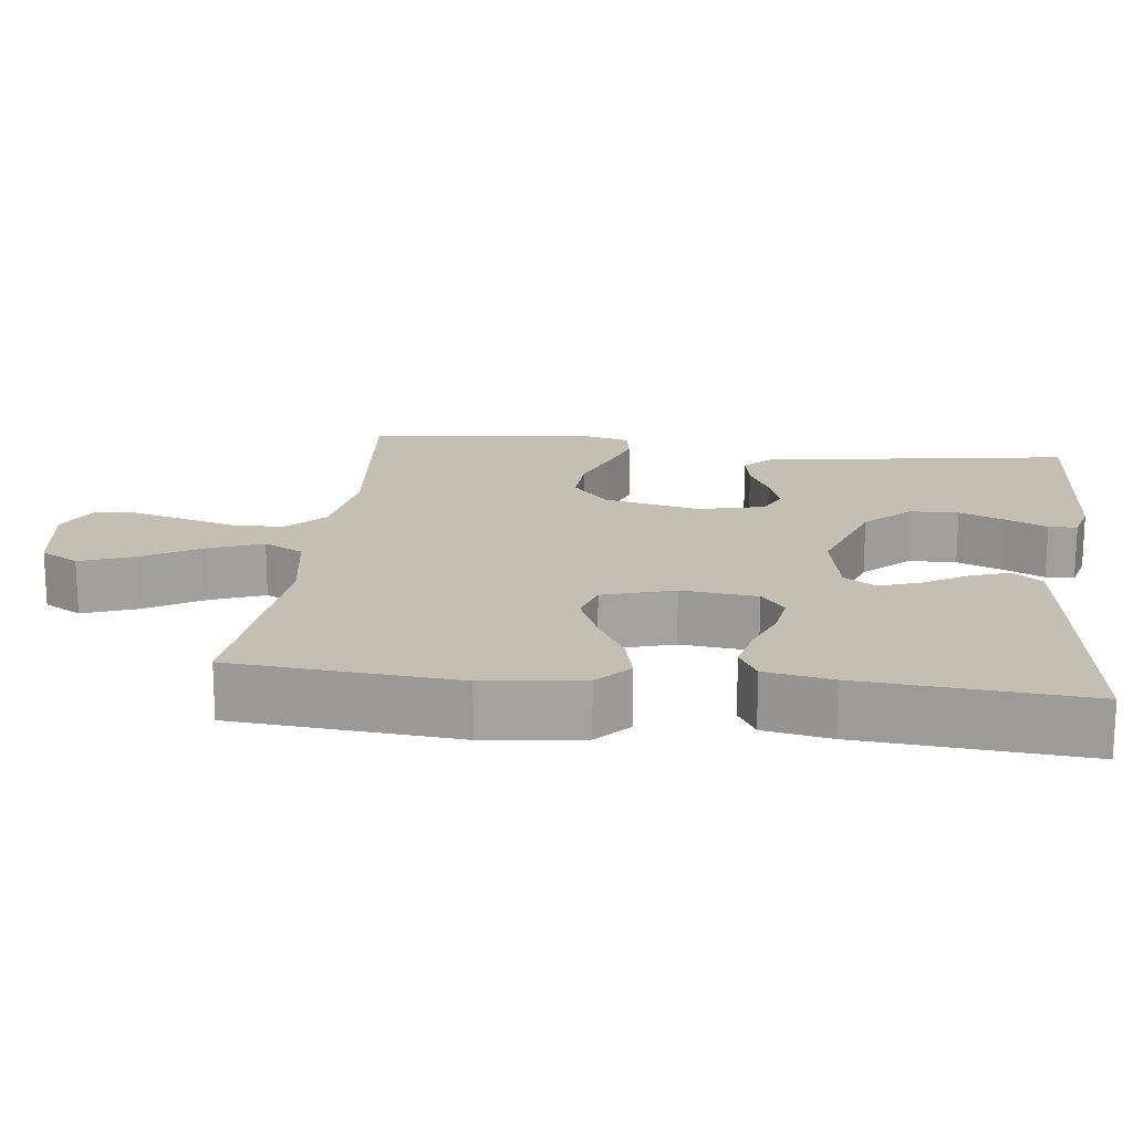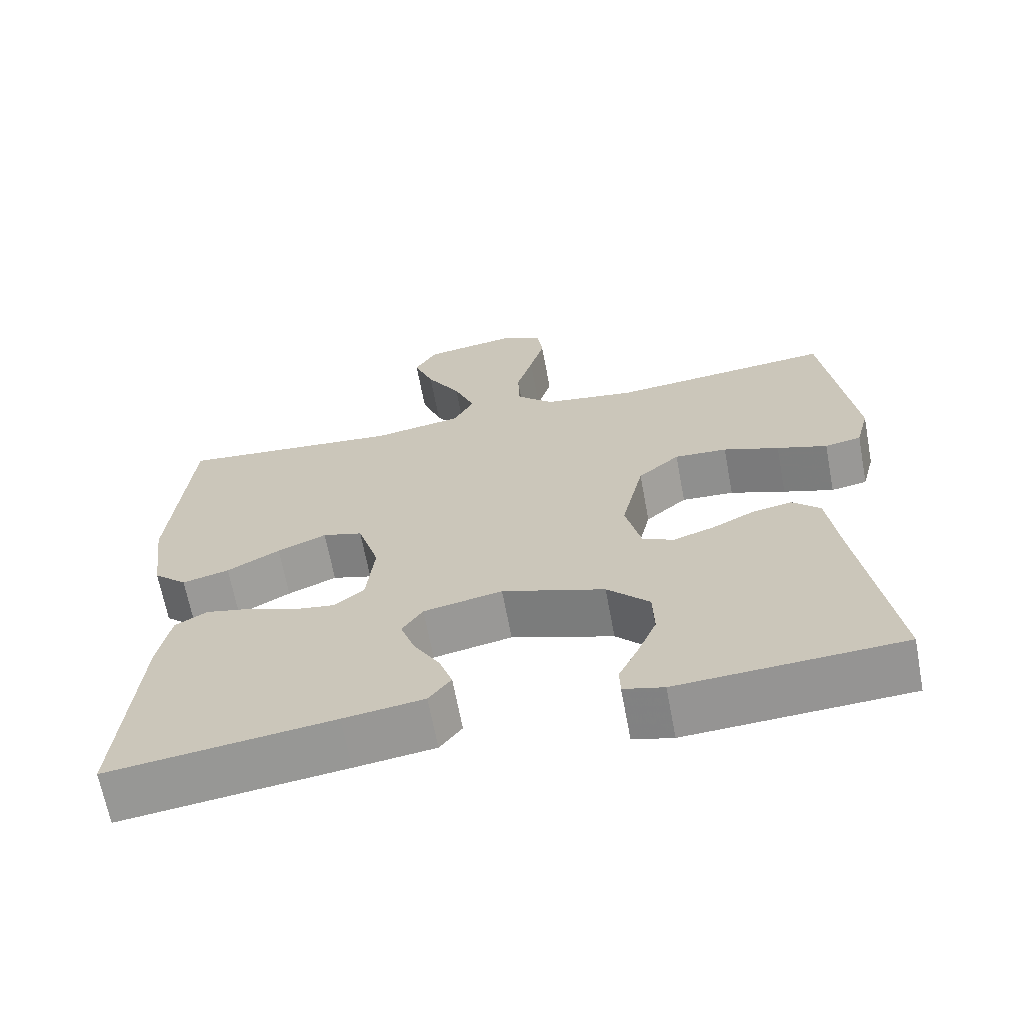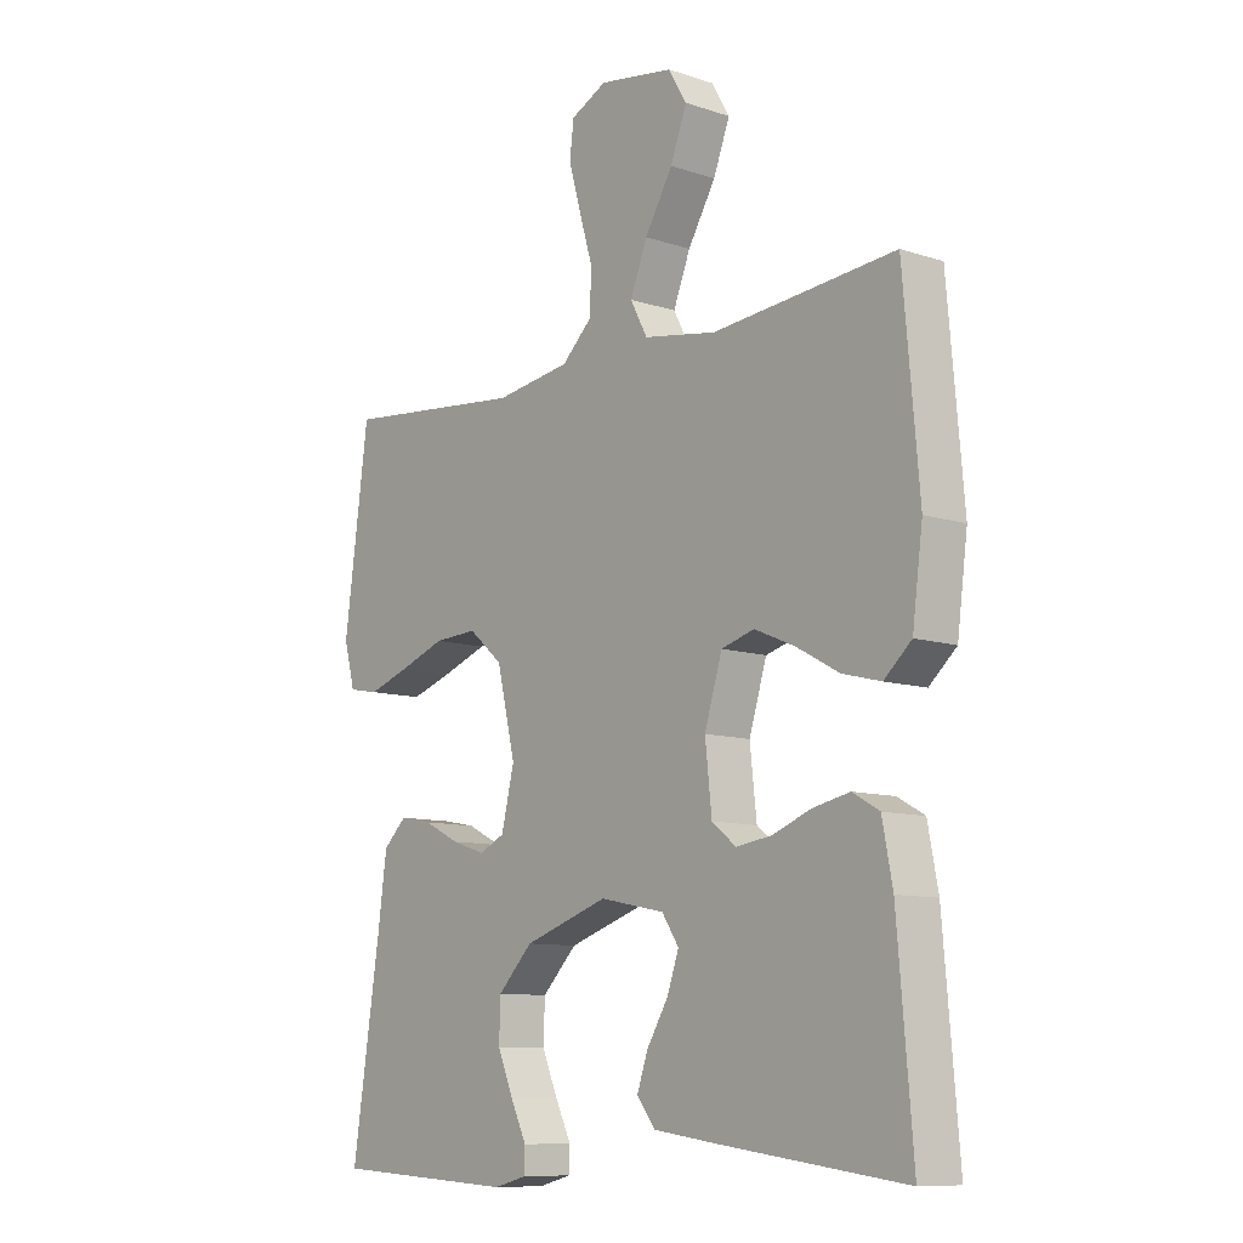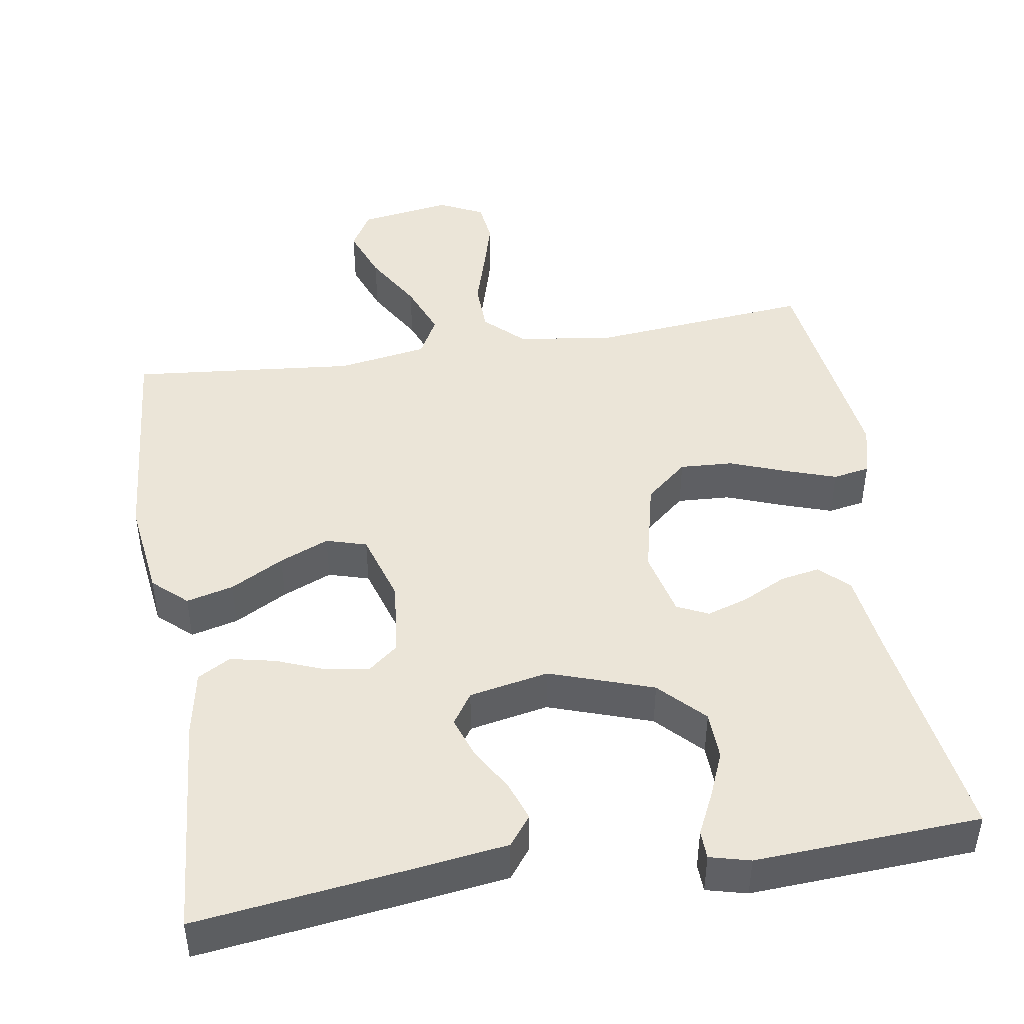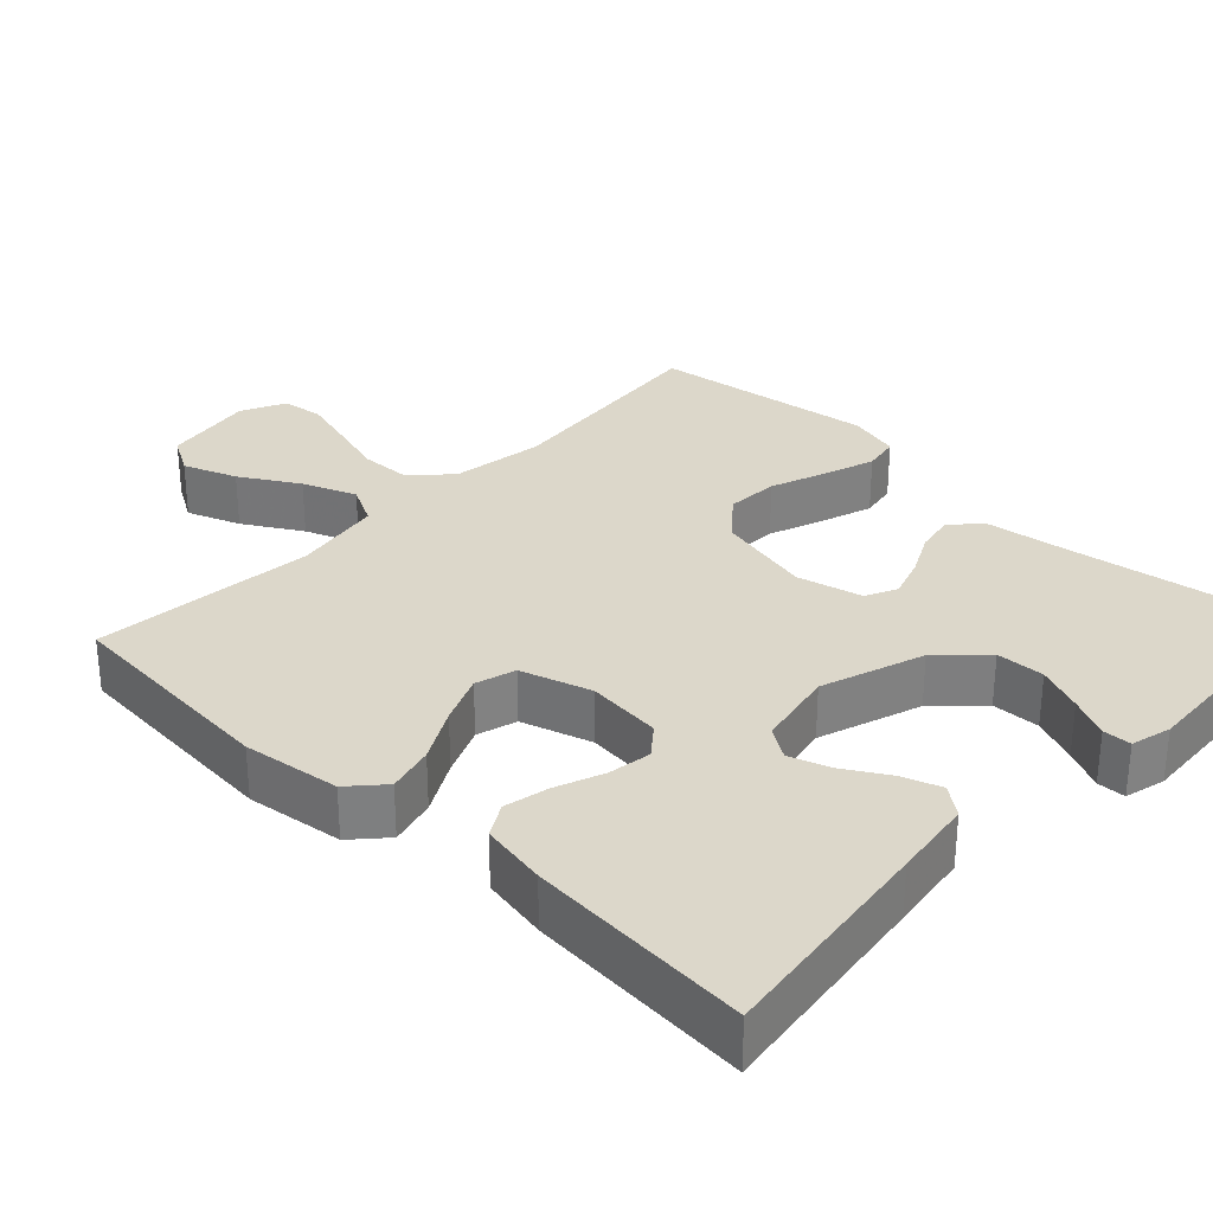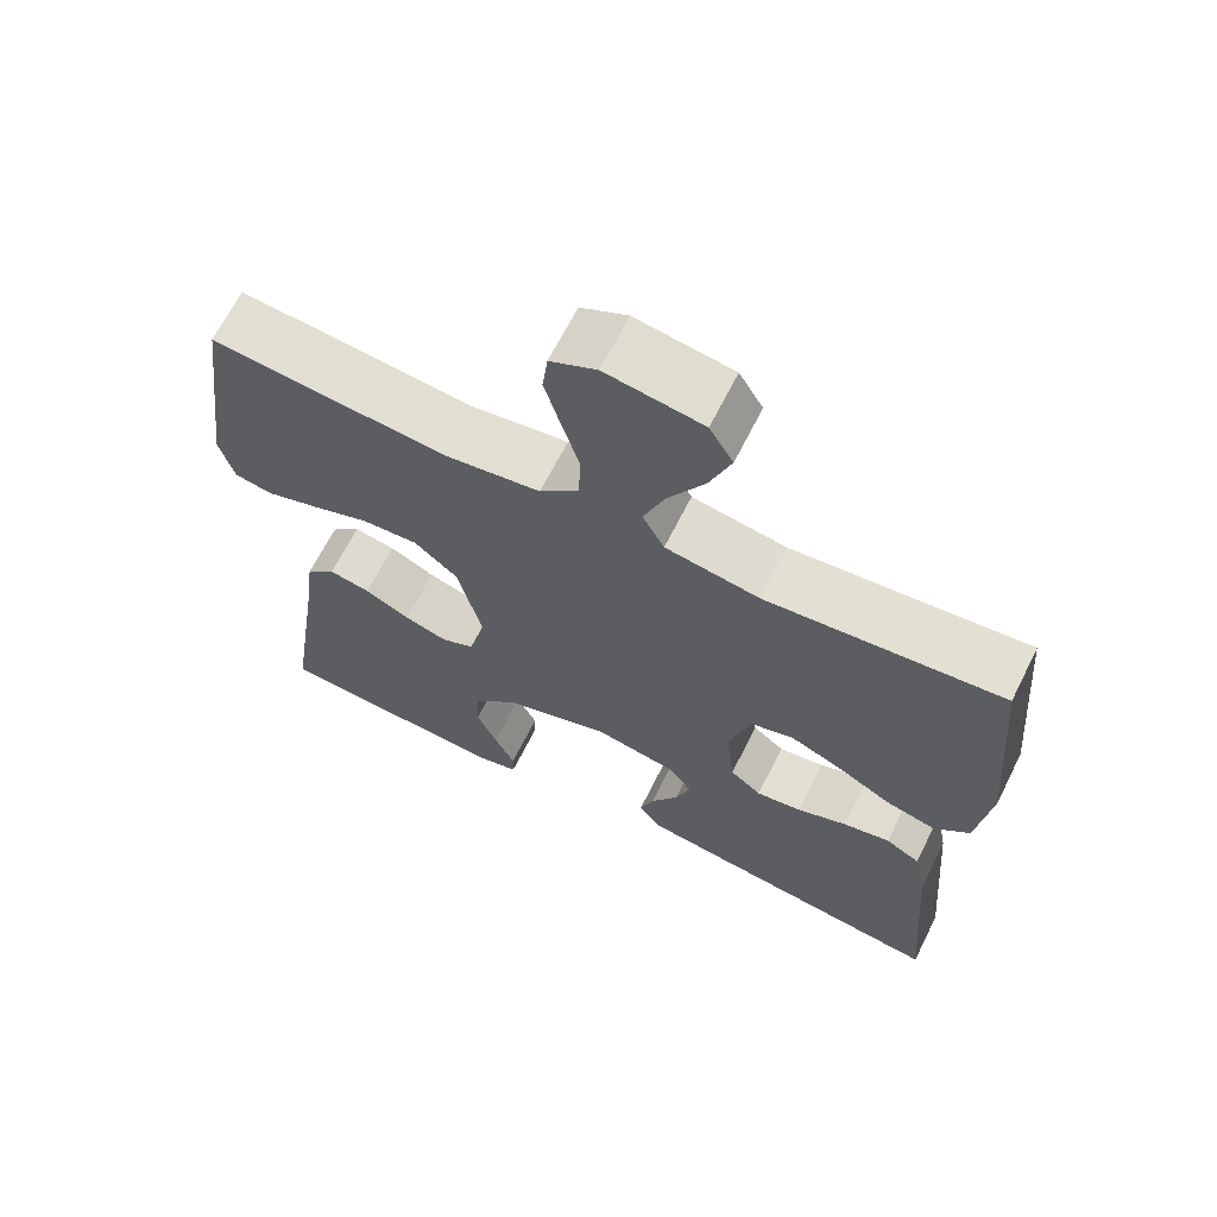
<metadata>
{"format":"obj","ext":"obj","renderer":"f3d","projection":"perspective","resolution":1024,"background":"white","views":[{"elev":17.7,"azim":96.8,"up":"+Y"},{"elev":-66.3,"azim":-169.4,"up":"+Z"},{"elev":-9.9,"azim":49.5,"up":"+Z"},{"elev":45.6,"azim":170.9,"up":"+Y"},{"elev":30.7,"azim":133.4,"up":"+Y"},{"elev":66.4,"azim":26.6,"up":"+Z"}]}
</metadata>
<code>
v 0.5 0.07 0.5
v 0.526 0.07 0.2
v 0.509 0.07 0.069
v 0.464 0.07 0.028
v 0.401 0.07 0.044
v 0.33 0.07 0.083
v 0.264 0.07 0.111
v 0.21 0.07 0.095
v 0.181 0.07 0
v 0.192 0.07 -0.101
v 0.232 0.07 -0.133
v 0.29 0.07 -0.124
v 0.354 0.07 -0.099
v 0.414 0.07 -0.086
v 0.458 0.07 -0.111
v 0.475 0.07 -0.2
v 0.5 0.07 -0.5
v 0.2 0.07 -0.461
v 0.092 0.07 -0.446
v 0.062 0.07 -0.407
v 0.08 0.07 -0.355
v 0.115 0.07 -0.296
v 0.134 0.07 -0.241
v 0.106 0.07 -0.199
v 0 0.07 -0.178
v -0.138 0.07 -0.225
v -0.195 0.07 -0.284
v -0.197 0.07 -0.349
v -0.171 0.07 -0.411
v -0.145 0.07 -0.465
v -0.146 0.07 -0.503
v -0.2 0.07 -0.517
v -0.5 0.07 -0.5
v -0.455 0.07 -0.2
v -0.44 0.07 -0.088
v -0.402 0.07 -0.051
v -0.349 0.07 -0.061
v -0.291 0.07 -0.09
v -0.236 0.07 -0.108
v -0.194 0.07 -0.088
v -0.173 0.07 0
v -0.203 0.07 0.129
v -0.259 0.07 0.177
v -0.33 0.07 0.173
v -0.405 0.07 0.145
v -0.473 0.07 0.122
v -0.522 0.07 0.131
v -0.54 0.07 0.2
v -0.5 0.07 0.5
v -0.2 0.07 0.471
v -0.076 0.07 0.49
v -0.026 0.07 0.538
v -0.024 0.07 0.606
v -0.046 0.07 0.68
v -0.066 0.07 0.751
v -0.059 0.07 0.807
v 0 0.07 0.836
v 0.123 0.07 0.817
v 0.153 0.07 0.766
v 0.126 0.07 0.694
v 0.08 0.07 0.616
v 0.052 0.07 0.544
v 0.08 0.07 0.491
v 0.2 0.07 0.471
v 0.5 0 0.5
v 0.526 0 0.2
v 0.509 0 0.069
v 0.464 0 0.028
v 0.401 0 0.044
v 0.33 0 0.083
v 0.264 0 0.111
v 0.21 0 0.095
v 0.181 0 0
v 0.192 0 -0.101
v 0.232 0 -0.133
v 0.29 0 -0.124
v 0.354 0 -0.099
v 0.414 0 -0.086
v 0.458 0 -0.111
v 0.475 0 -0.2
v 0.5 0 -0.5
v 0.2 0 -0.461
v 0.092 0 -0.446
v 0.062 0 -0.407
v 0.08 0 -0.355
v 0.115 0 -0.296
v 0.134 0 -0.241
v 0.106 0 -0.199
v 0 0 -0.178
v -0.138 0 -0.225
v -0.195 0 -0.284
v -0.197 0 -0.349
v -0.171 0 -0.411
v -0.145 0 -0.465
v -0.146 0 -0.503
v -0.2 0 -0.517
v -0.5 0 -0.5
v -0.455 0 -0.2
v -0.44 0 -0.088
v -0.402 0 -0.051
v -0.349 0 -0.061
v -0.291 0 -0.09
v -0.236 0 -0.108
v -0.194 0 -0.088
v -0.173 0 0
v -0.203 0 0.129
v -0.259 0 0.177
v -0.33 0 0.173
v -0.405 0 0.145
v -0.473 0 0.122
v -0.522 0 0.131
v -0.54 0 0.2
v -0.5 0 0.5
v -0.2 0 0.471
v -0.076 0 0.49
v -0.026 0 0.538
v -0.024 0 0.606
v -0.046 0 0.68
v -0.066 0 0.751
v -0.059 0 0.807
v 0 0 0.836
v 0.123 0 0.817
v 0.153 0 0.766
v 0.126 0 0.694
v 0.08 0 0.616
v 0.052 0 0.544
v 0.08 0 0.491
v 0.2 0 0.471
f 58 59 60 61
f 58 61 62
f 57 58 62
f 56 57 62
f 53 54 55 56
f 53 56 62
f 52 53 62 63
f 47 48 49 50
f 47 50 51
f 44 45 46 47
f 44 47 51
f 43 44 51 52
f 35 36 37 38
f 34 35 38 39
f 33 34 39
f 32 33 39 40
f 29 30 31 32
f 28 29 32
f 19 20 21 22
f 19 22 23
f 18 19 23
f 17 18 23
f 16 17 23 24
f 12 13 14 15
f 11 12 15 16
f 3 4 5 6
f 3 6 7
f 64 1 2 3
f 63 64 3 7
f 42 43 52 63
f 41 42 63 7
f 28 32 40
f 27 28 40
f 26 27 40 41
f 25 26 41
f 11 16 24 25
f 10 11 25 41
f 9 10 41
f 8 9 41
f 7 8 41
f 125 124 123 122
f 126 125 122
f 126 122 121
f 126 121 120
f 120 119 118 117
f 126 120 117
f 127 126 117 116
f 114 113 112 111
f 115 114 111
f 111 110 109 108
f 115 111 108
f 116 115 108 107
f 102 101 100 99
f 103 102 99 98
f 103 98 97
f 104 103 97 96
f 96 95 94 93
f 96 93 92
f 86 85 84 83
f 87 86 83
f 87 83 82
f 87 82 81
f 88 87 81 80
f 79 78 77 76
f 80 79 76 75
f 70 69 68 67
f 71 70 67
f 67 66 65 128
f 71 67 128 127
f 127 116 107 106
f 71 127 106 105
f 104 96 92
f 104 92 91
f 105 104 91 90
f 105 90 89
f 89 88 80 75
f 105 89 75 74
f 105 74 73
f 105 73 72
f 105 72 71
f 1 65 66 2
f 2 66 67 3
f 3 67 68 4
f 4 68 69 5
f 5 69 70 6
f 6 70 71 7
f 7 71 72 8
f 8 72 73 9
f 9 73 74 10
f 10 74 75 11
f 11 75 76 12
f 12 76 77 13
f 13 77 78 14
f 14 78 79 15
f 15 79 80 16
f 16 80 81 17
f 17 81 82 18
f 18 82 83 19
f 19 83 84 20
f 20 84 85 21
f 21 85 86 22
f 22 86 87 23
f 23 87 88 24
f 24 88 89 25
f 25 89 90 26
f 26 90 91 27
f 27 91 92 28
f 28 92 93 29
f 29 93 94 30
f 30 94 95 31
f 31 95 96 32
f 32 96 97 33
f 33 97 98 34
f 34 98 99 35
f 35 99 100 36
f 36 100 101 37
f 37 101 102 38
f 38 102 103 39
f 39 103 104 40
f 40 104 105 41
f 41 105 106 42
f 42 106 107 43
f 43 107 108 44
f 44 108 109 45
f 45 109 110 46
f 46 110 111 47
f 47 111 112 48
f 48 112 113 49
f 49 113 114 50
f 50 114 115 51
f 51 115 116 52
f 52 116 117 53
f 53 117 118 54
f 54 118 119 55
f 55 119 120 56
f 56 120 121 57
f 57 121 122 58
f 58 122 123 59
f 59 123 124 60
f 60 124 125 61
f 61 125 126 62
f 62 126 127 63
f 63 127 128 64
f 64 128 65 1

</code>
